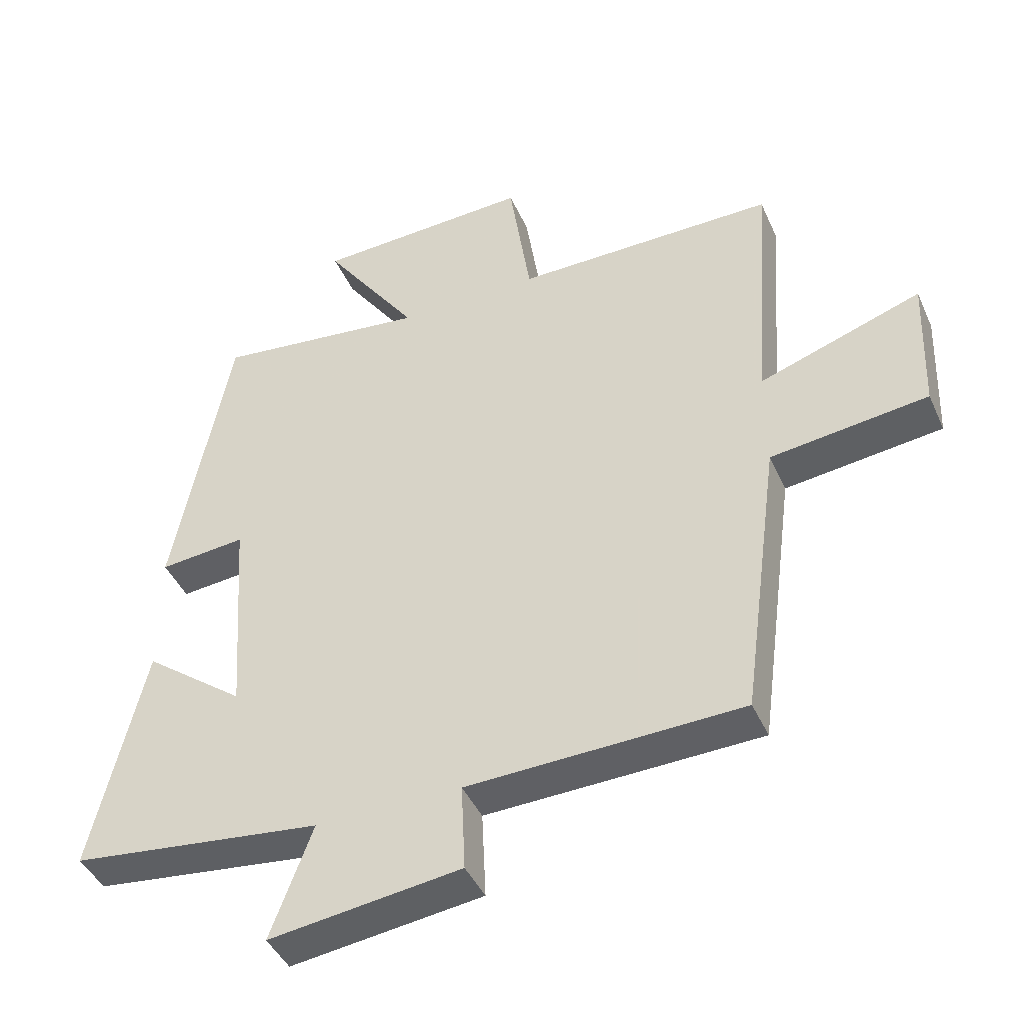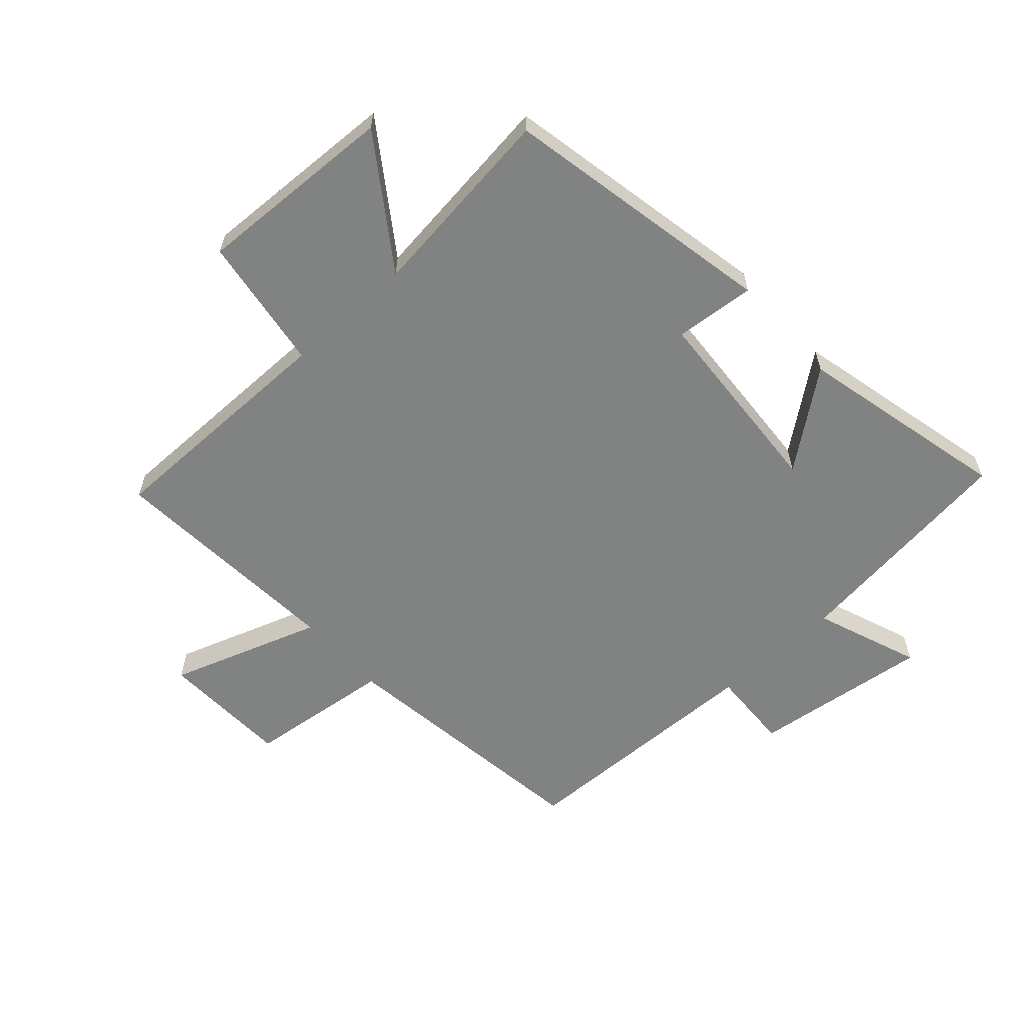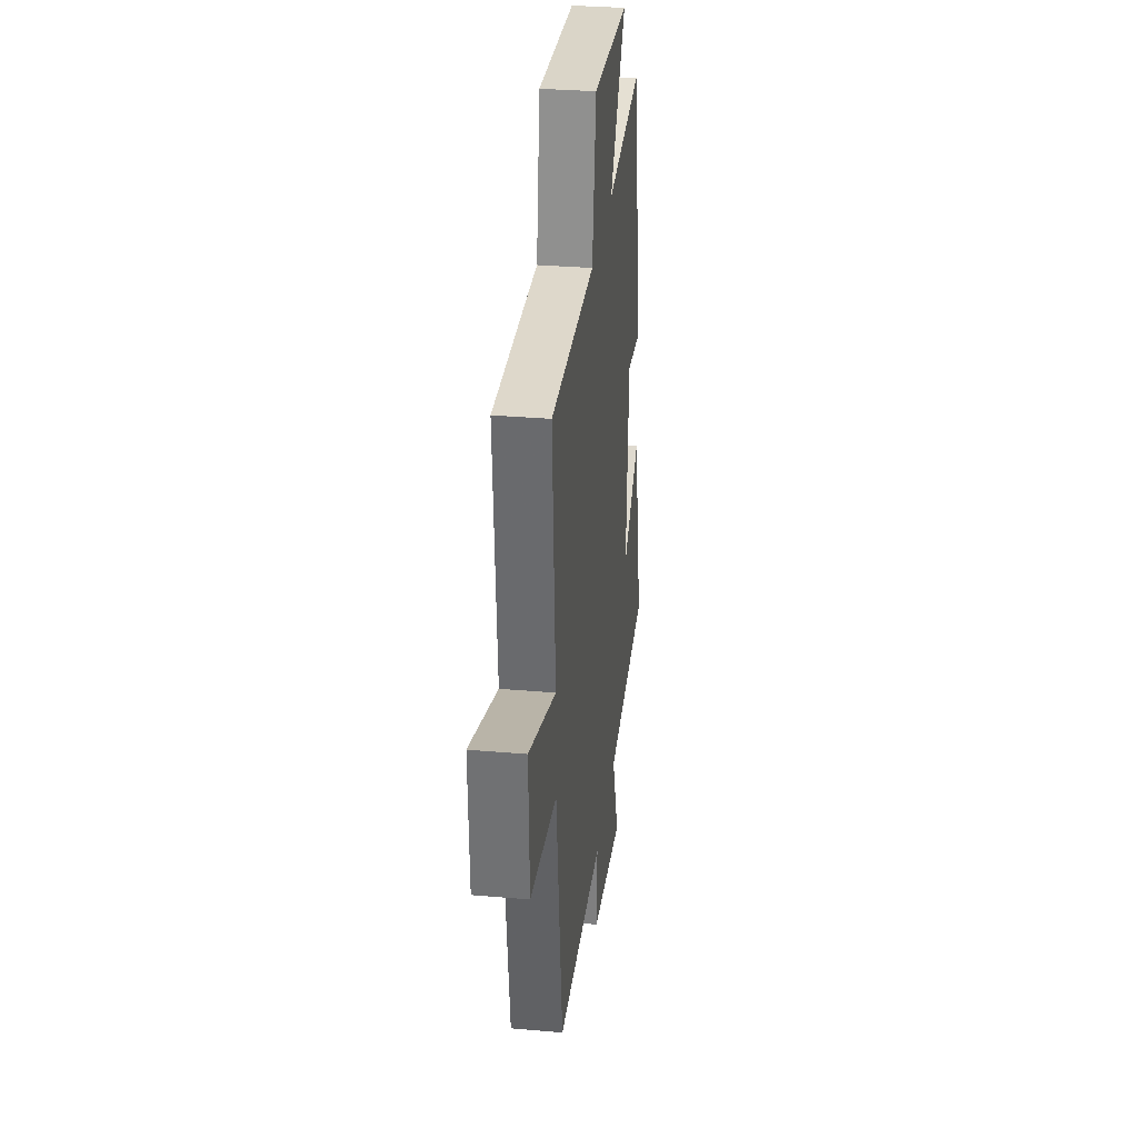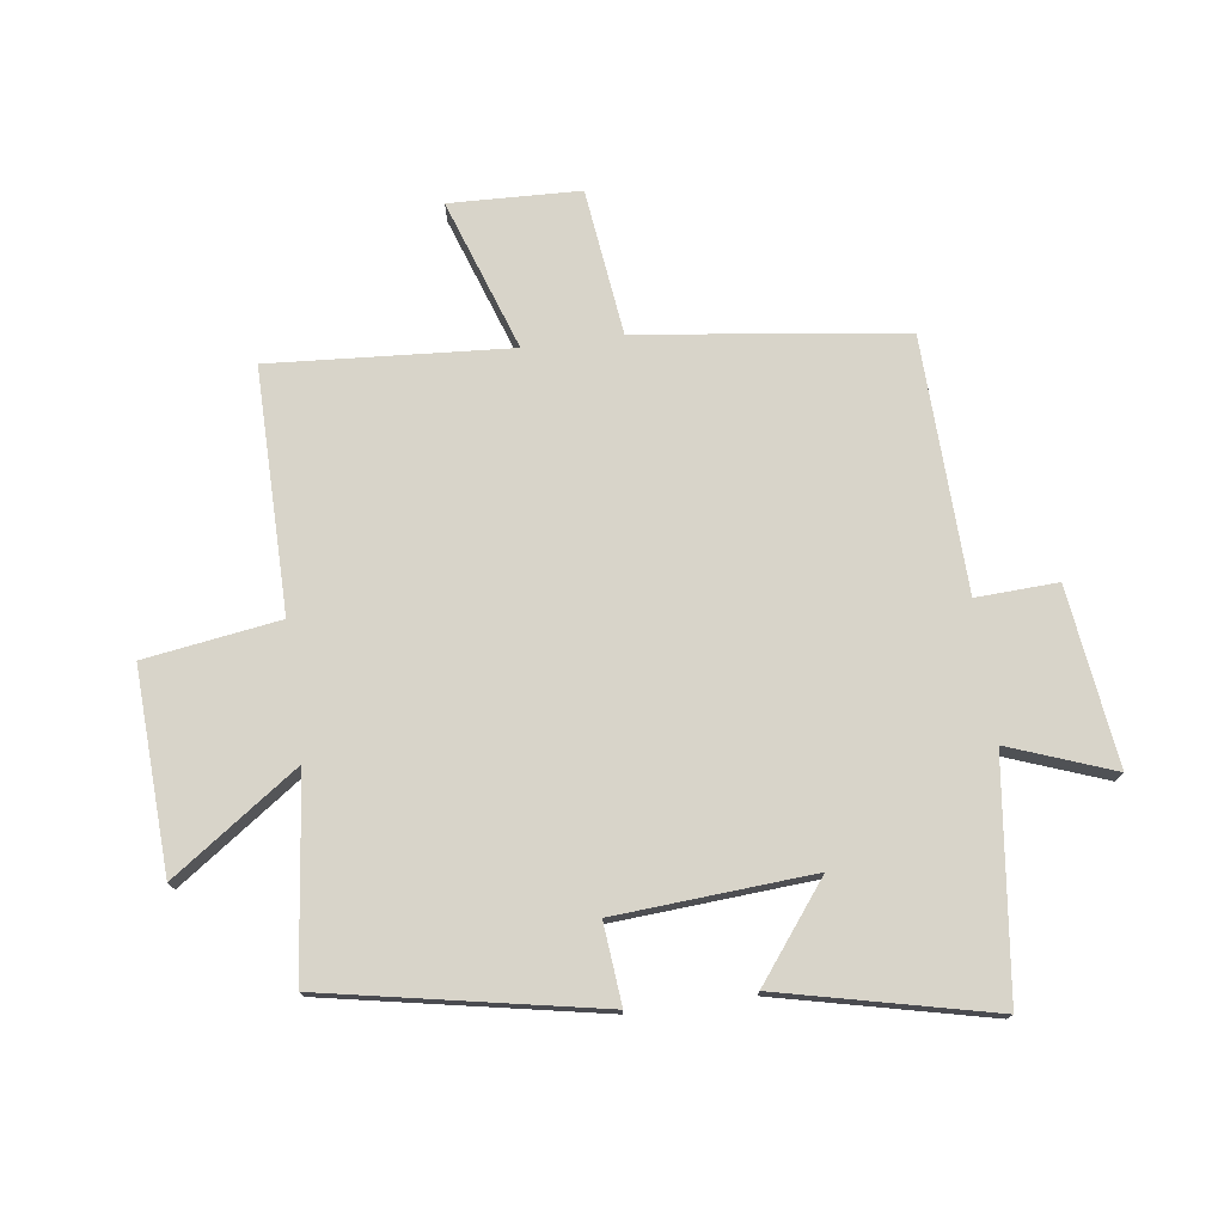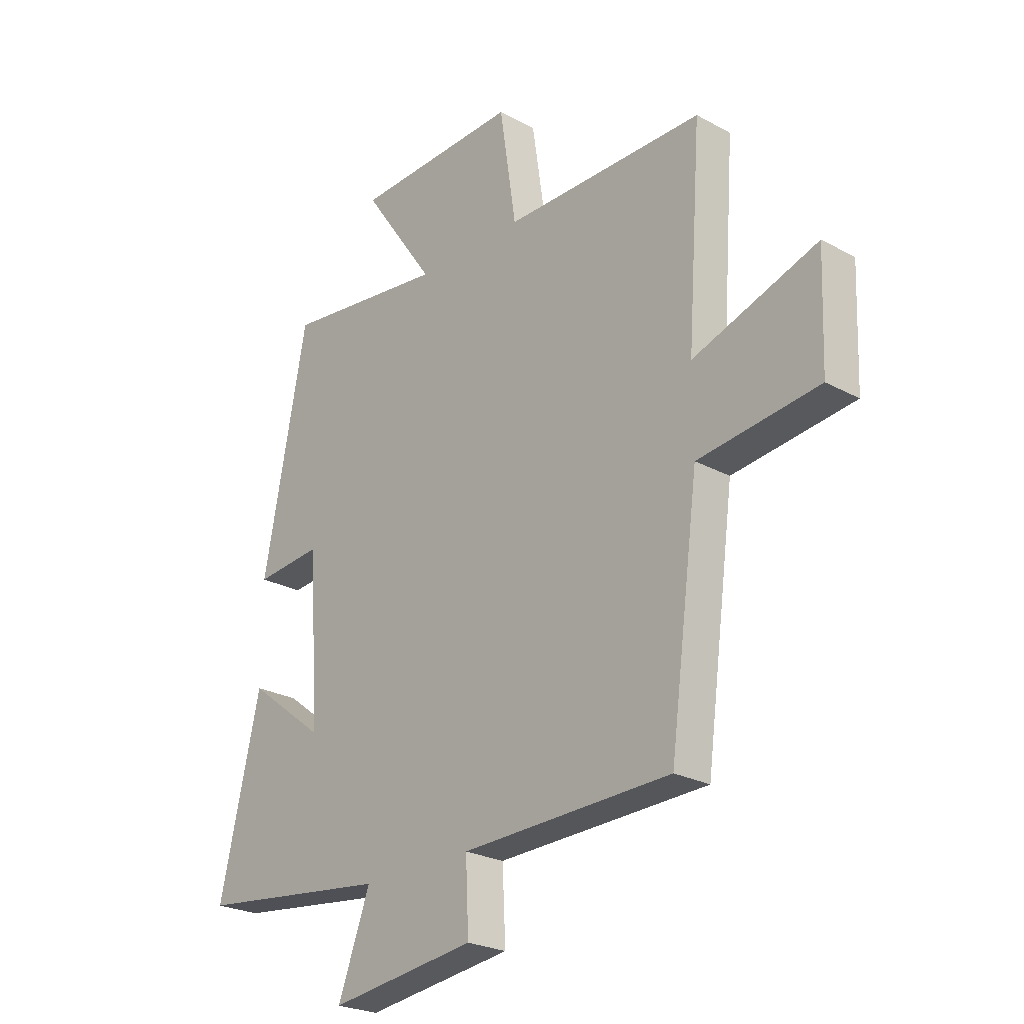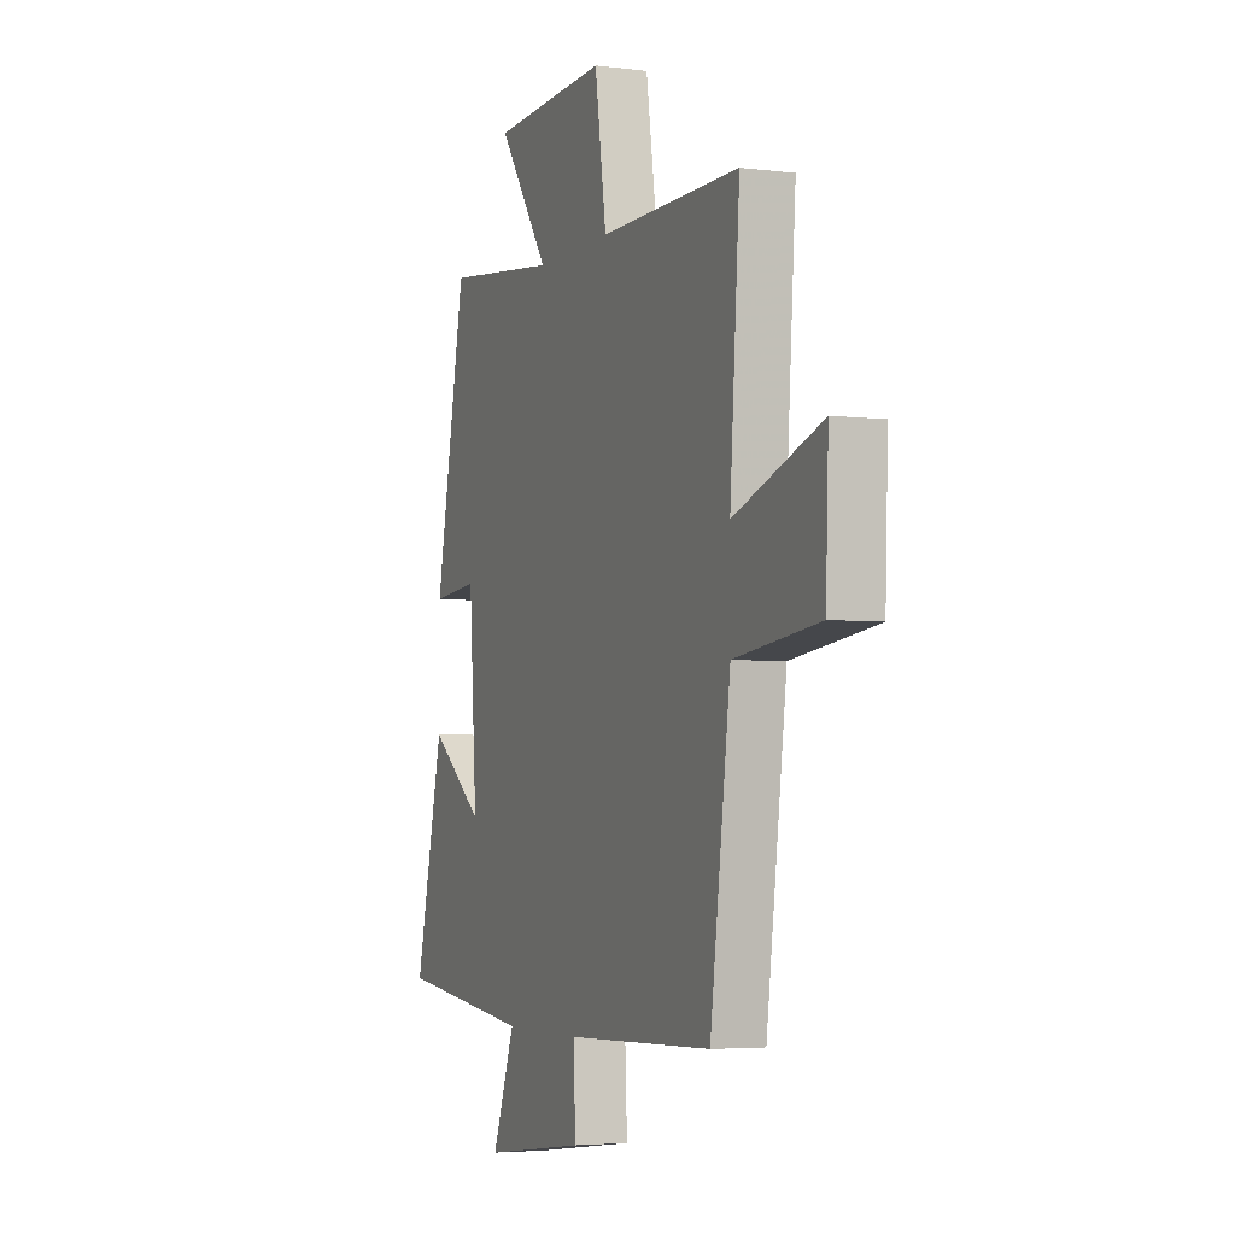
<metadata>
{"format":"obj","ext":"obj","renderer":"f3d","projection":"perspective","resolution":1024,"background":"white","views":[{"elev":-43.3,"azim":-157.0,"up":"+Z"},{"elev":-60.6,"azim":42.2,"up":"+Y"},{"elev":31.8,"azim":-83.0,"up":"+Z"},{"elev":75.5,"azim":82.2,"up":"+Y"},{"elev":-24.6,"azim":-131.8,"up":"+Z"},{"elev":-4.1,"azim":-112.4,"up":"+Z"}]}
</metadata>
<code>
v -0.528 0.07 0.501
v -0.129 0.07 0.5
v -0.096 0.07 0.722
v 0.234 0.07 0.708
v 0.089 0.07 0.5
v 0.413 0.07 0.539
v 0.5 0.07 0.089
v 0.368 0.07 0.101
v 0.346 0.07 -0.223
v 0.5 0.07 -0.105
v 0.581 0.07 -0.454
v 0.198 0.07 -0.5
v 0.262 0.07 -0.672
v -0.03 0.07 -0.634
v -0.024 0.07 -0.5
v -0.442 0.07 -0.487
v -0.5 0.07 -0.051
v -0.74 0.07 -0.022
v -0.748 0.07 0.192
v -0.5 0.07 0.107
v -0.528 0 0.501
v -0.129 0 0.5
v -0.096 0 0.722
v 0.234 0 0.708
v 0.089 0 0.5
v 0.413 0 0.539
v 0.5 0 0.089
v 0.368 0 0.101
v 0.346 0 -0.223
v 0.5 0 -0.105
v 0.581 0 -0.454
v 0.198 0 -0.5
v 0.262 0 -0.672
v -0.03 0 -0.634
v -0.024 0 -0.5
v -0.442 0 -0.487
v -0.5 0 -0.051
v -0.74 0 -0.022
v -0.748 0 0.192
v -0.5 0 0.107
f 17 18 19 20
f 15 16 17 20
f 15 20 1 2
f 12 13 14 15
f 9 10 11 12
f 8 9 12 15
f 5 6 7 8
f 5 8 15 2
f 2 3 4 5
f 40 39 38 37
f 40 37 36 35
f 22 21 40 35
f 35 34 33 32
f 32 31 30 29
f 35 32 29 28
f 28 27 26 25
f 22 35 28 25
f 25 24 23 22
f 1 21 22 2
f 2 22 23 3
f 3 23 24 4
f 4 24 25 5
f 5 25 26 6
f 6 26 27 7
f 7 27 28 8
f 8 28 29 9
f 9 29 30 10
f 10 30 31 11
f 11 31 32 12
f 12 32 33 13
f 13 33 34 14
f 14 34 35 15
f 15 35 36 16
f 16 36 37 17
f 17 37 38 18
f 18 38 39 19
f 19 39 40 20
f 20 40 21 1

</code>
